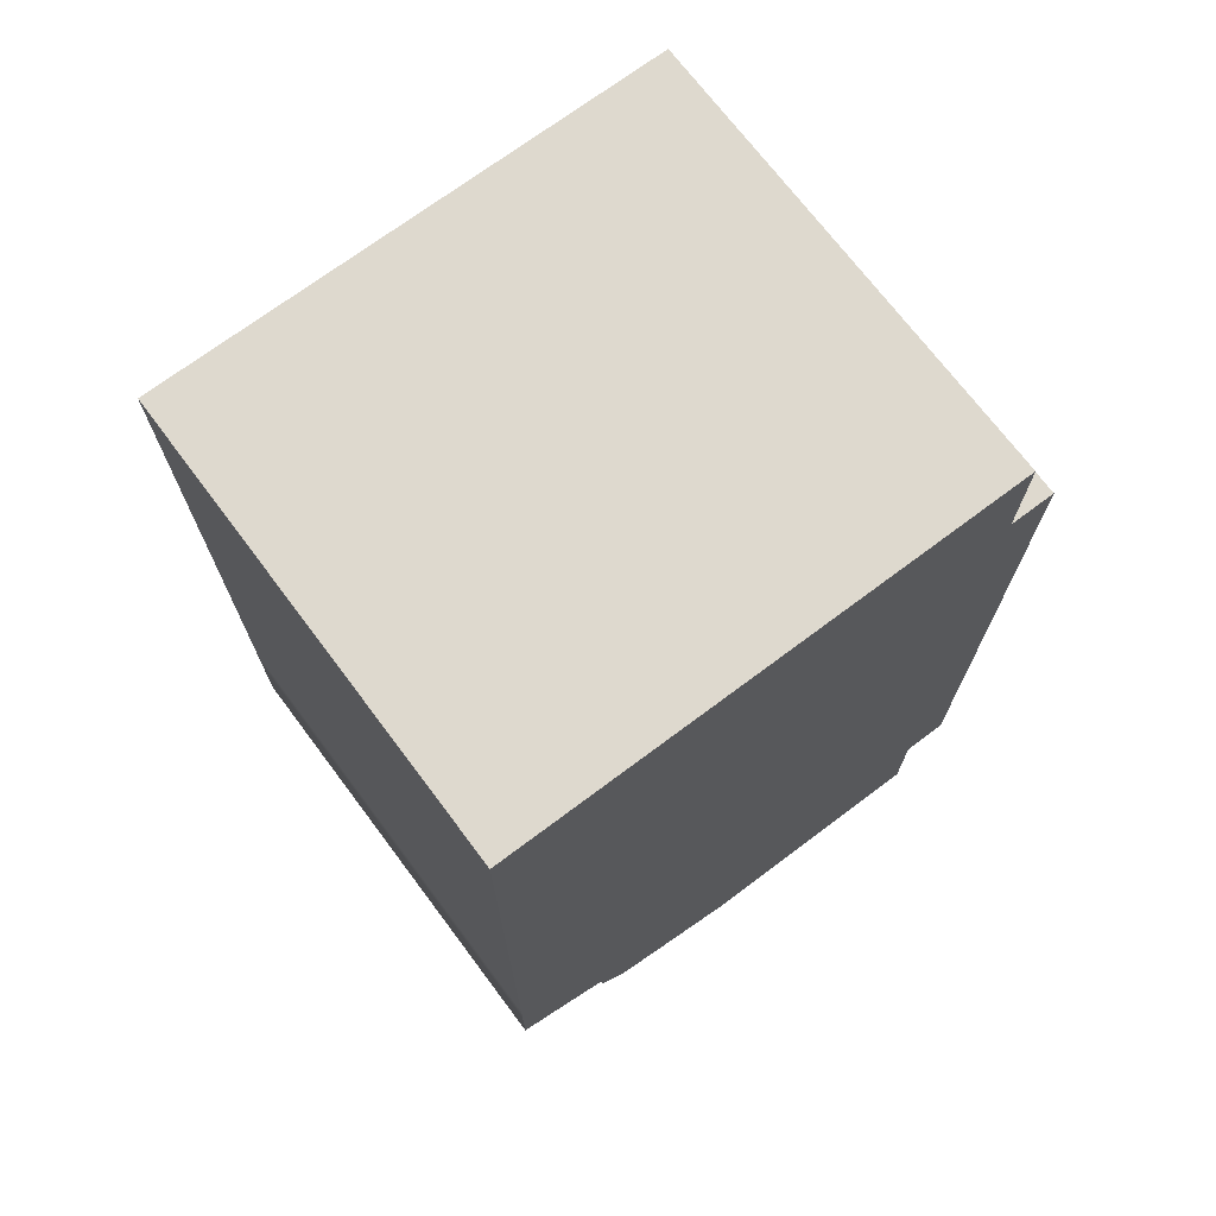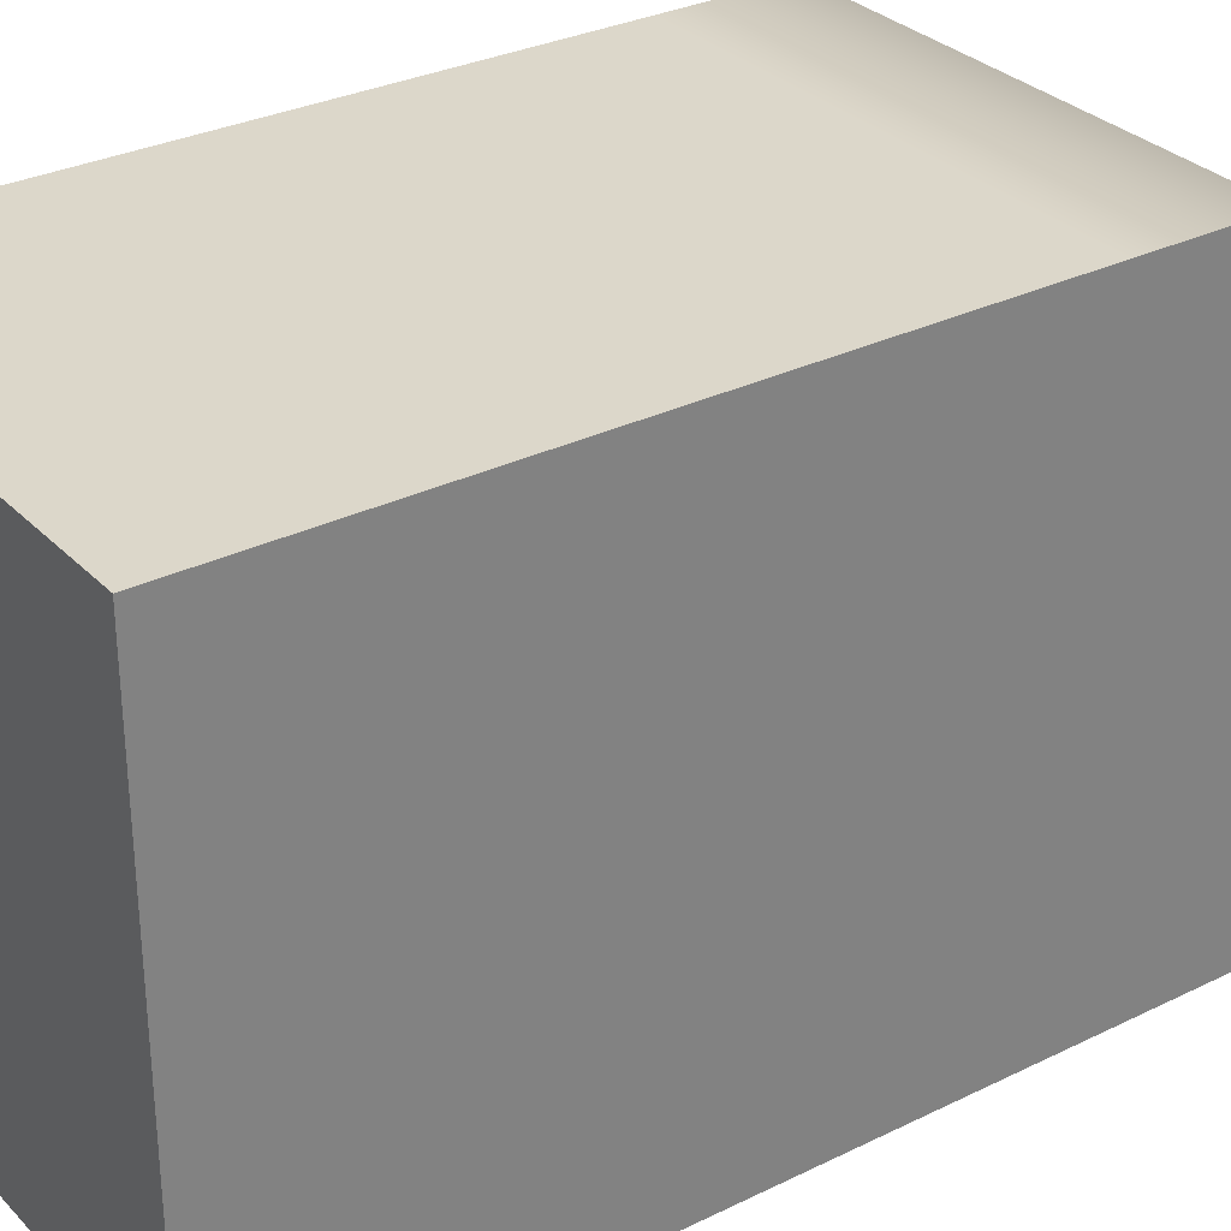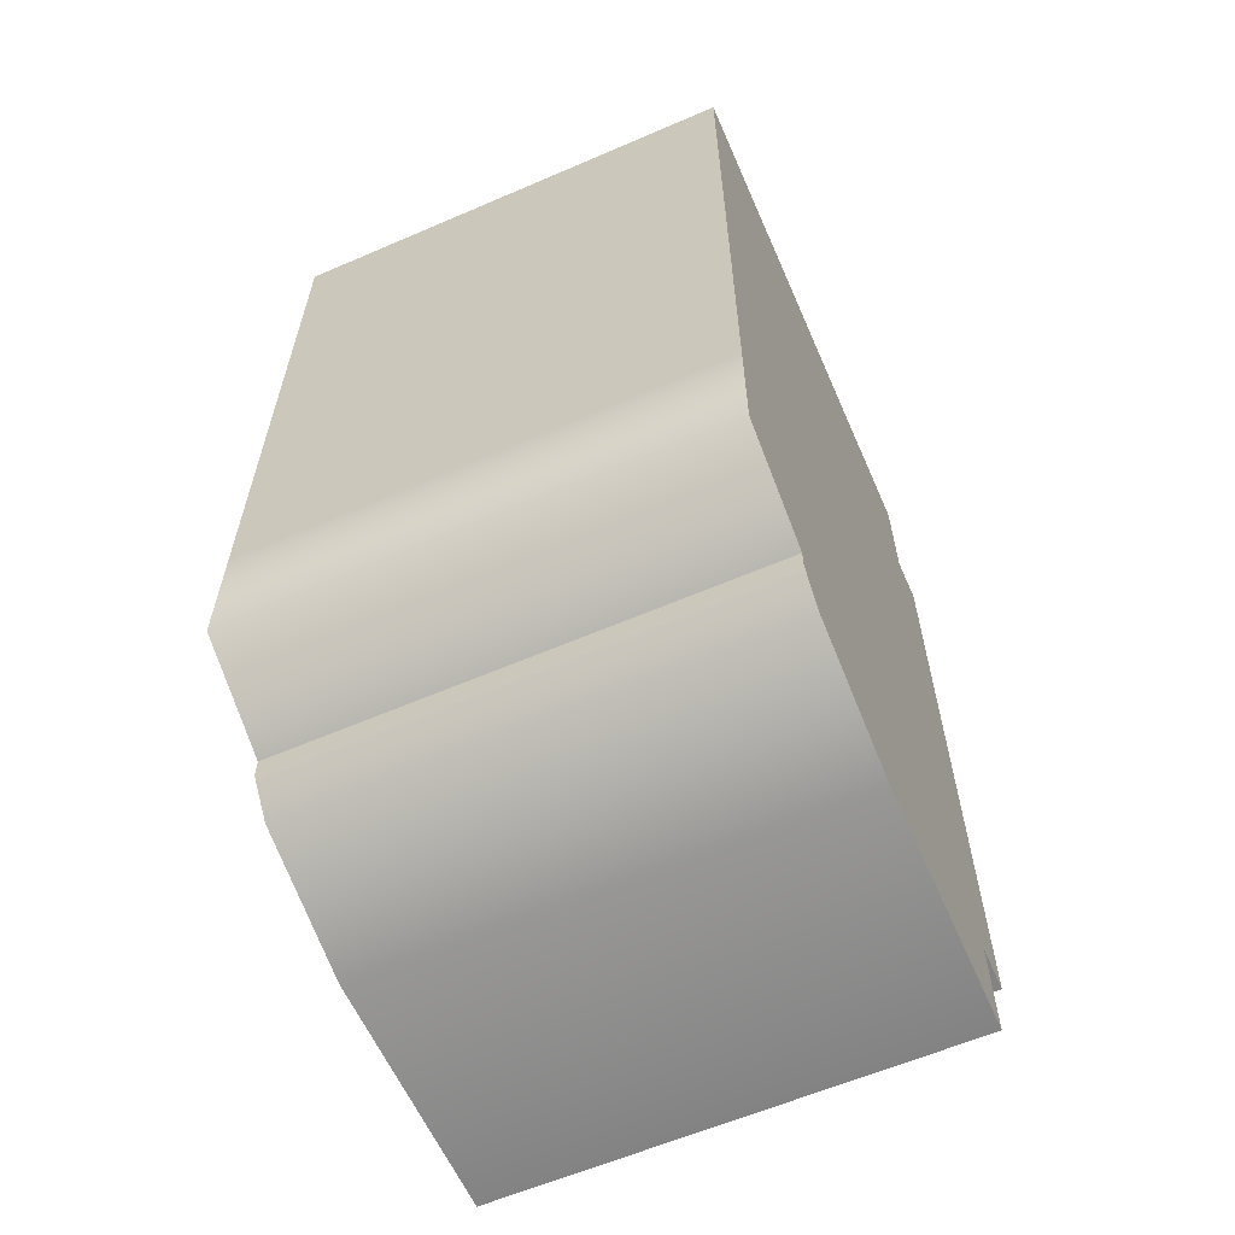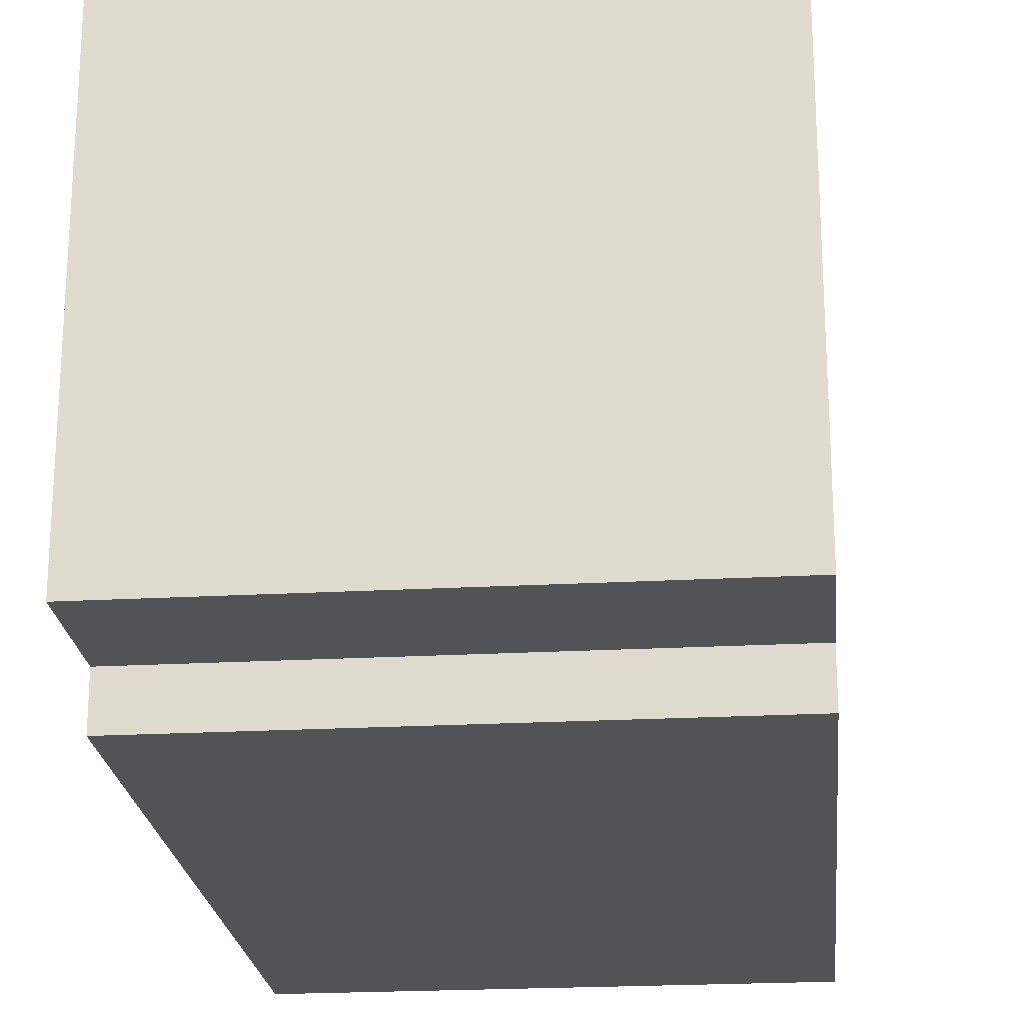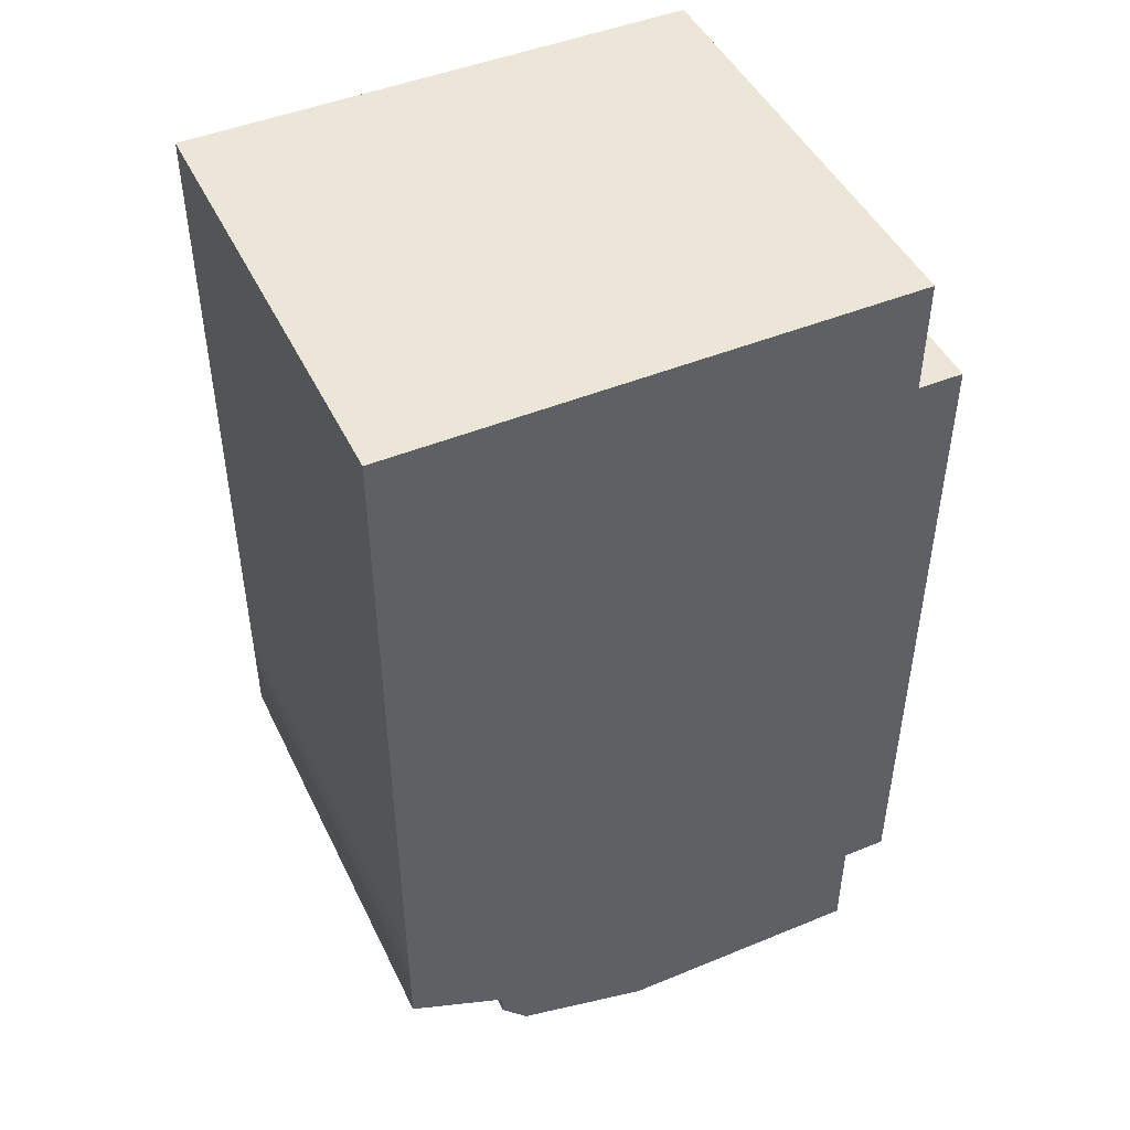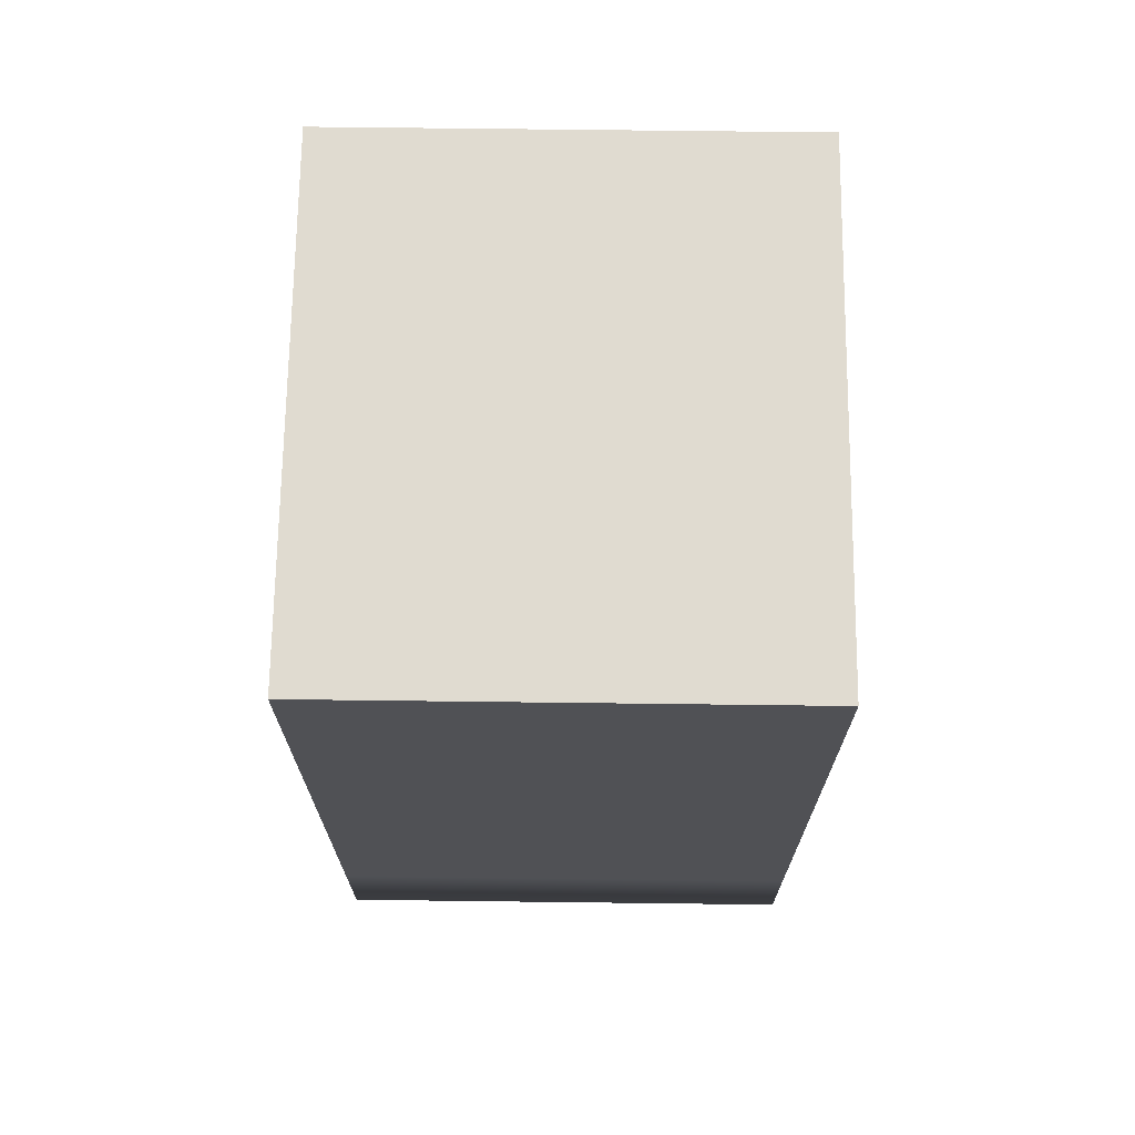
<metadata>
{"format":"obj","ext":"obj","renderer":"f3d","projection":"perspective","resolution":1024,"background":"white","views":[{"elev":71.4,"azim":-126.9,"up":"+Z"},{"elev":30.6,"azim":54.7,"up":"+Y"},{"elev":-61.0,"azim":-156.3,"up":"+Z"},{"elev":-22.3,"azim":5.5,"up":"+Y"},{"elev":46.6,"azim":-115.0,"up":"+Z"},{"elev":69.9,"azim":-179.3,"up":"+Z"}]}
</metadata>
<code>
g truck-green
v -0.415 1.365e-15 0.6142 1 1 1
v -0.415 0.08142 0.6142 1 1 1
v 0.415 1.234e-14 0.6142 1 1 1
v 0.415 0.08142 0.6142 1 1 1
v 0.415 0 -0.6308 1 1 1
v -0.415 0 -0.6308 1 1 1
v -0.415 0.08142 -0.6308 1 1 1
v -0.415 1.006 -0.5695 1 1 1
v -0.415 1.006 -0.3465 1 1 1
v -0.415 1.006 0.8217 1 1 1
v -0.415 0.08142 0.8217 1 1 1
v -0.415 0.8272 -0.6564 1 1 1
v -0.415 0.8272 -0.6929 1 1 1
v -0.415 0.7797 -0.7484 1 1 1
v -0.415 0.08142 -0.8217 1 1 1
v -0.415 0.5348 -0.8217 1 1 1
v 0.415 0.08142 -0.6308 1 1 1
v 0.415 0.8272 -0.6929 1 1 1
v 0.415 0.8272 -0.6564 1 1 1
v 0.415 0.08142 0.8217 1 1 1
v 0.415 1.006 0.8217 1 1 1
v 0.415 1.006 -0.3465 1 1 1
v 0.415 1.006 -0.5695 1 1 1
v 0.415 0.7797 -0.7484 1 1 1
v 0.415 0.08142 -0.8217 1 1 1
v 0.415 0.5348 -0.8217 1 1 1
f 3 2 1
f 2 3 4
f 3 6 5
f 6 3 1
f 1 7 6
f 7 1 8
f 8 1 9
f 9 1 2
f 9 2 10
f 10 2 11
f 12 7 8
f 13 7 12
f 14 7 13
f 14 15 7
f 15 14 16
f 7 5 6
f 5 7 17
f 13 19 18
f 19 13 12
f 4 21 20
f 21 4 22
f 3 22 4
f 3 23 22
f 5 23 3
f 17 23 5
f 17 19 23
f 17 18 19
f 17 24 18
f 25 24 17
f 24 25 26
f 16 25 15
f 25 16 26
f 14 26 16
f 26 14 24
f 14 18 24
f 18 14 13
f 8 19 12
f 19 8 23
f 7 25 17
f 25 7 15
f 21 11 20
f 11 21 10
f 11 4 20
f 4 11 2
f 8 22 23
f 22 8 9
f 9 21 22
f 21 9 10
g truck-green
f 3 2 1
f 2 3 4
f 3 6 5
f 6 3 1
f 1 7 6
f 7 1 8
f 8 1 9
f 9 1 2
f 9 2 10
f 10 2 11
f 12 7 8
f 13 7 12
f 14 7 13
f 14 15 7
f 15 14 16
f 7 5 6
f 5 7 17
f 13 19 18
f 19 13 12
f 4 21 20
f 21 4 22
f 3 22 4
f 3 23 22
f 5 23 3
f 17 23 5
f 17 19 23
f 17 18 19
f 17 24 18
f 25 24 17
f 24 25 26
f 16 25 15
f 25 16 26
f 14 26 16
f 26 14 24
f 14 18 24
f 18 14 13
f 8 19 12
f 19 8 23
f 7 25 17
f 25 7 15
f 21 11 20
f 11 21 10
f 11 4 20
f 4 11 2
f 8 22 23
f 22 8 9
f 9 21 22
f 21 9 10

</code>
